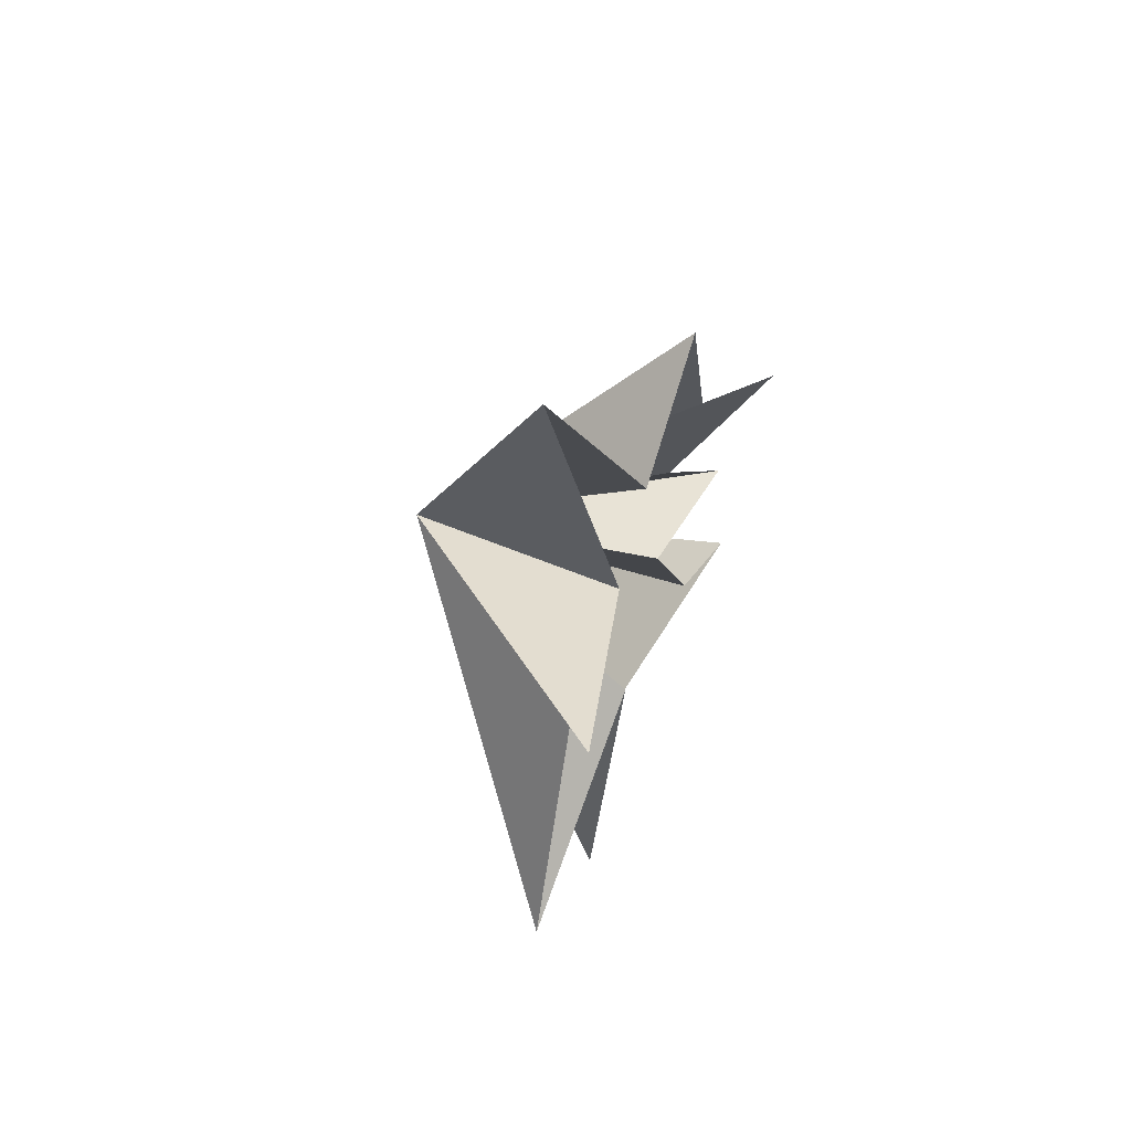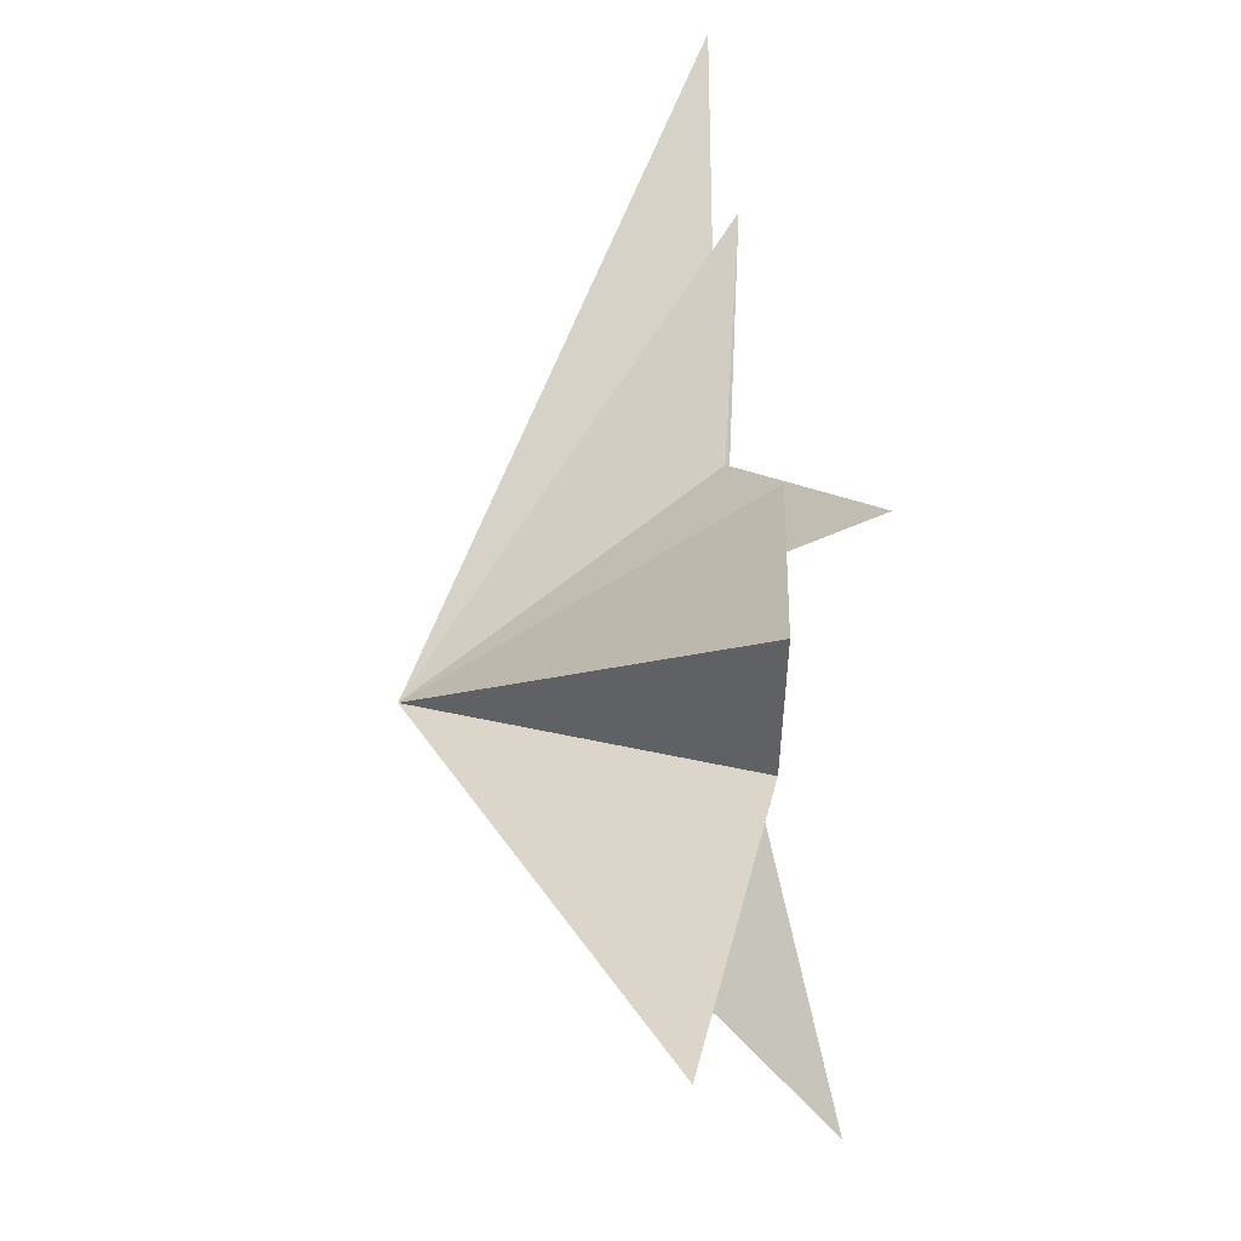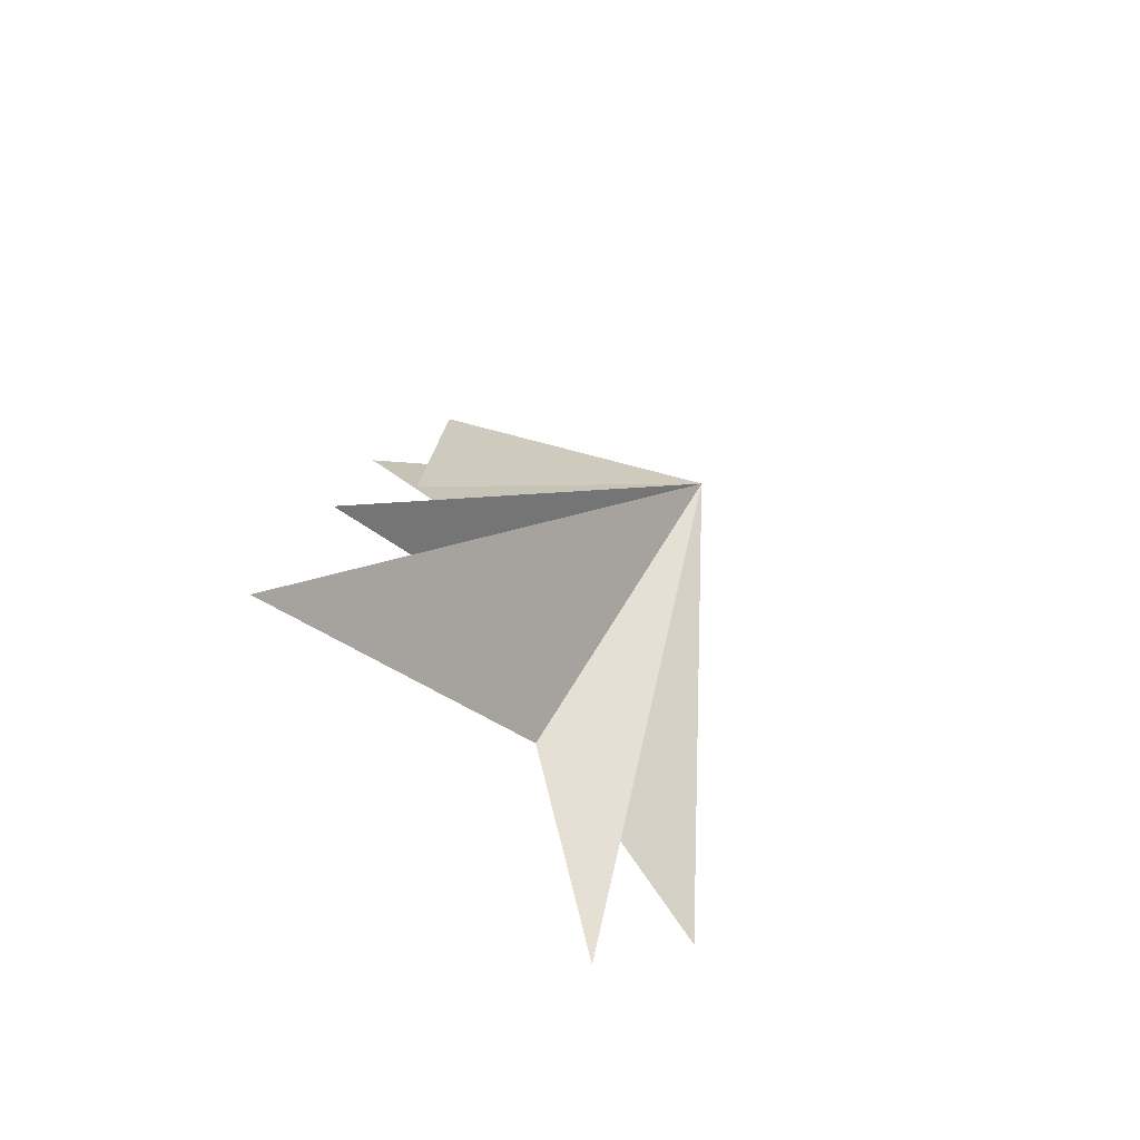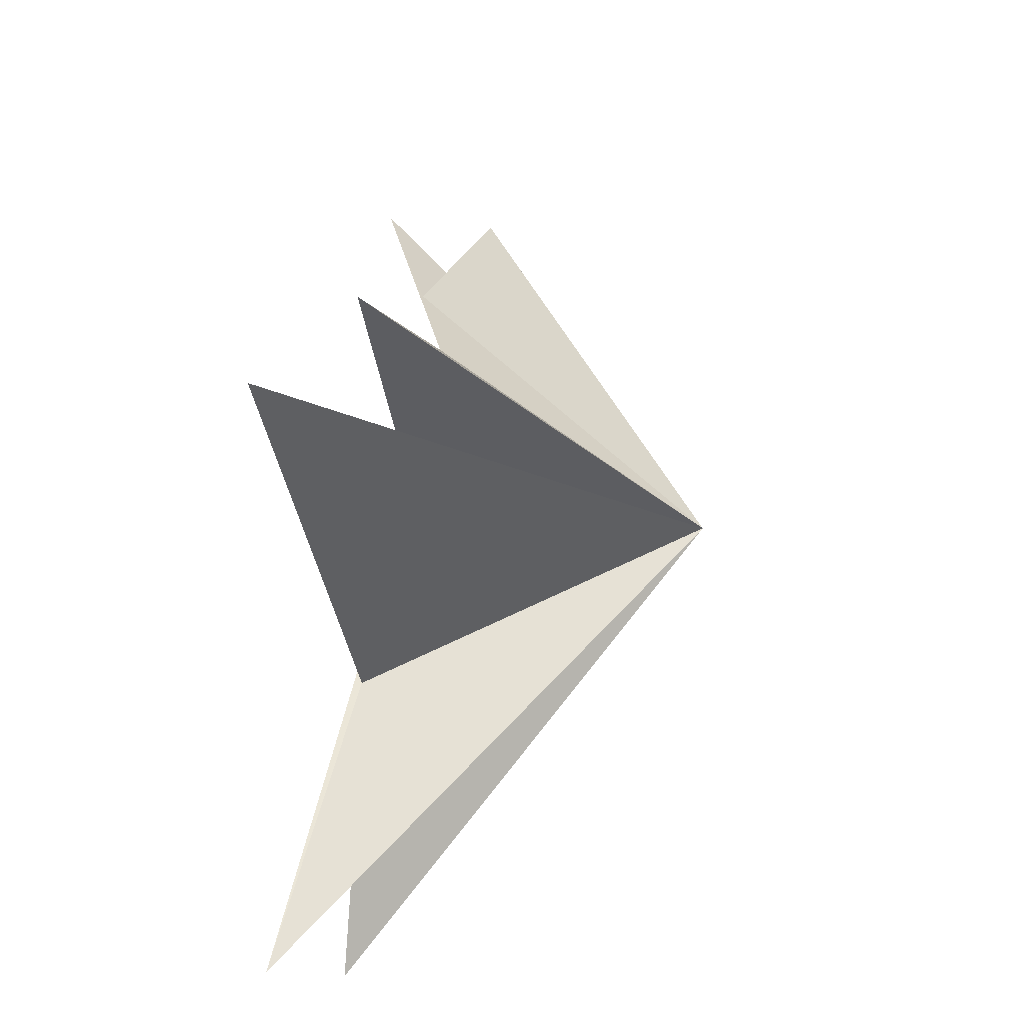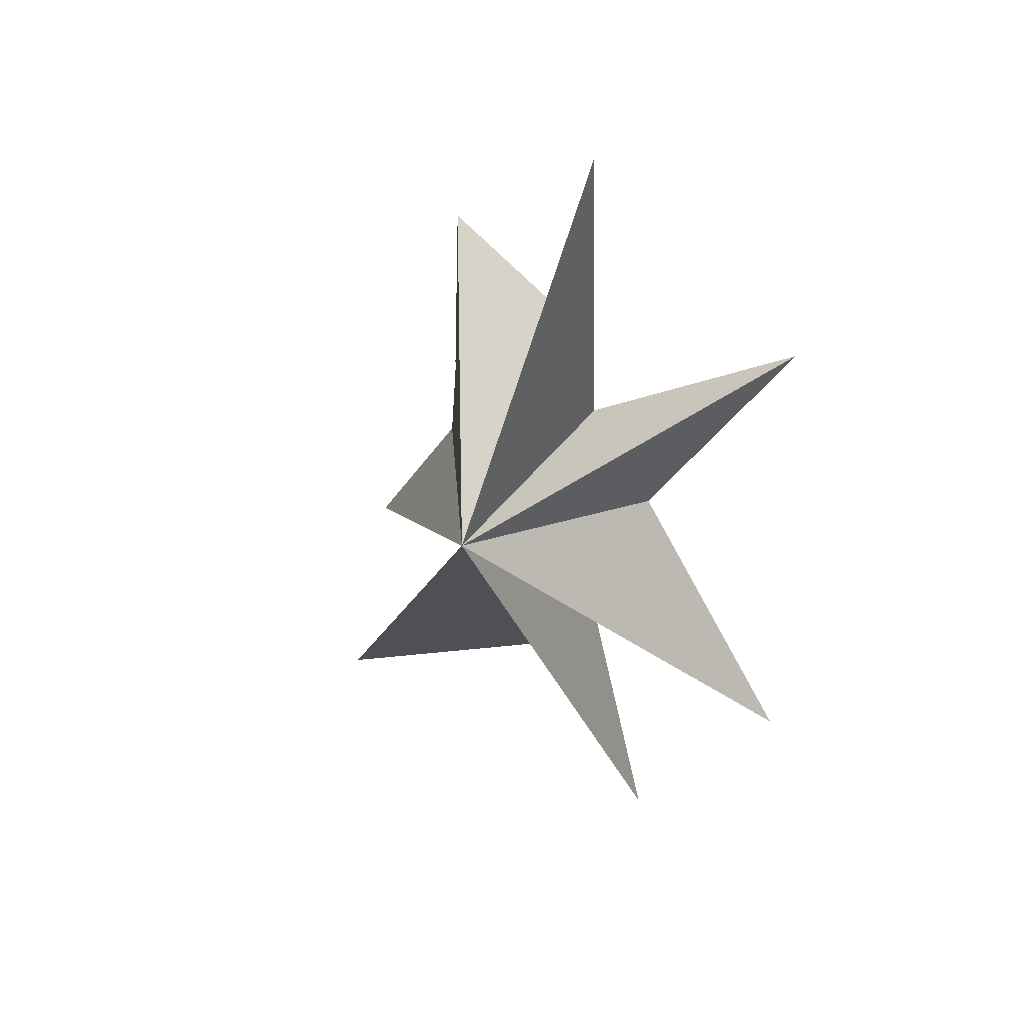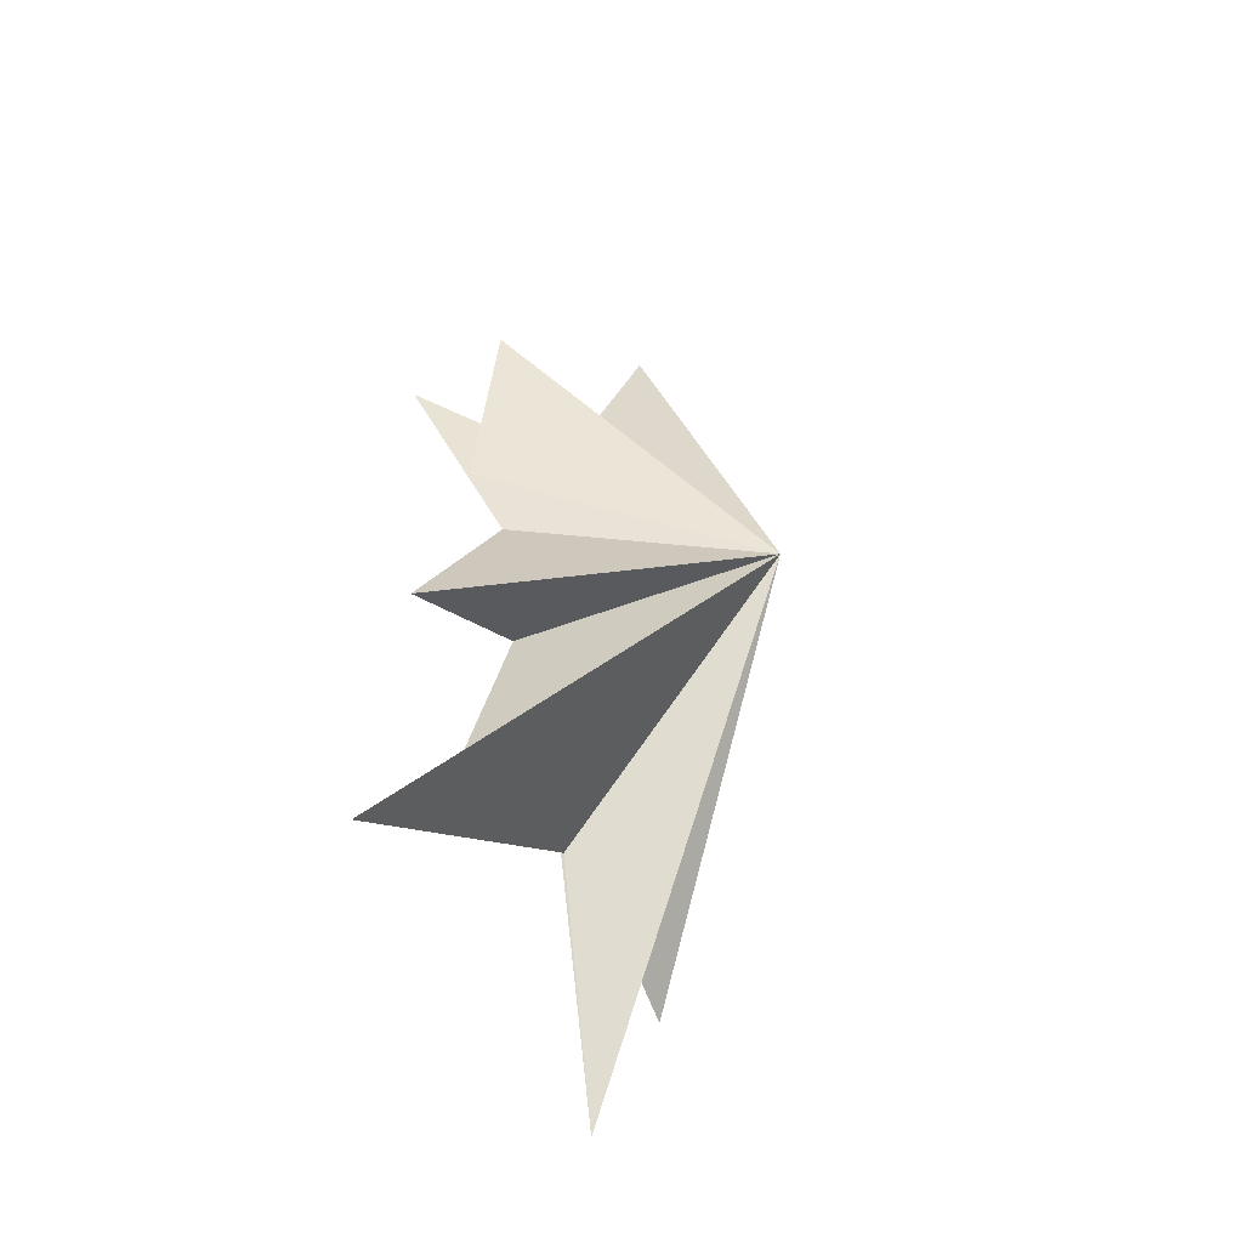
<metadata>
{"format":"obj","ext":"obj","renderer":"f3d","projection":"perspective","resolution":1024,"background":"white","views":[{"elev":62.5,"azim":21.9,"up":"+Z"},{"elev":23.5,"azim":-3.2,"up":"+Y"},{"elev":-64.1,"azim":-141.0,"up":"+Z"},{"elev":28.3,"azim":-168.8,"up":"+Y"},{"elev":35.3,"azim":-58.3,"up":"+Z"},{"elev":-41.7,"azim":-157.0,"up":"+Z"}]}
</metadata>
<code>
v 0.01117 6.664 -9.687
v -0.3619 -0.6656 -5.542
v -0.0577 -2.803 -10.51
v 0.01235 -0.9419 -3.647
v -0.01245 -6.371 -5.999
v -0.4815 -2.85 -0.1881
v 0.9115 -5.714 4.068
v -0.196 -1.128 1.678
v -1.591 -1.717 8.978
v -0.1075 -0.01131 4.133
v -0.1823 2.735 5.858
v 0.1735 3.116 1.535
v 1.325 3.619 3.875
v -0.4865 2.819 -0.01447
v -0.002858 5.386 -3.725
v -0.2519 1.674 -1.963
v -0.1023 3.725 -6.97
v -5.156 -0.5085 0.4844
f 11 18 10
f 2 18 1
f 11 12 18
f 2 3 18
f 12 13 18
f 18 9 10
f 8 9 18
f 18 7 8
f 6 7 18
f 18 5 6
f 4 5 18
f 18 14 15
f 16 18 15
f 17 18 16
f 17 1 18
f 18 3 4
f 18 13 14

</code>
